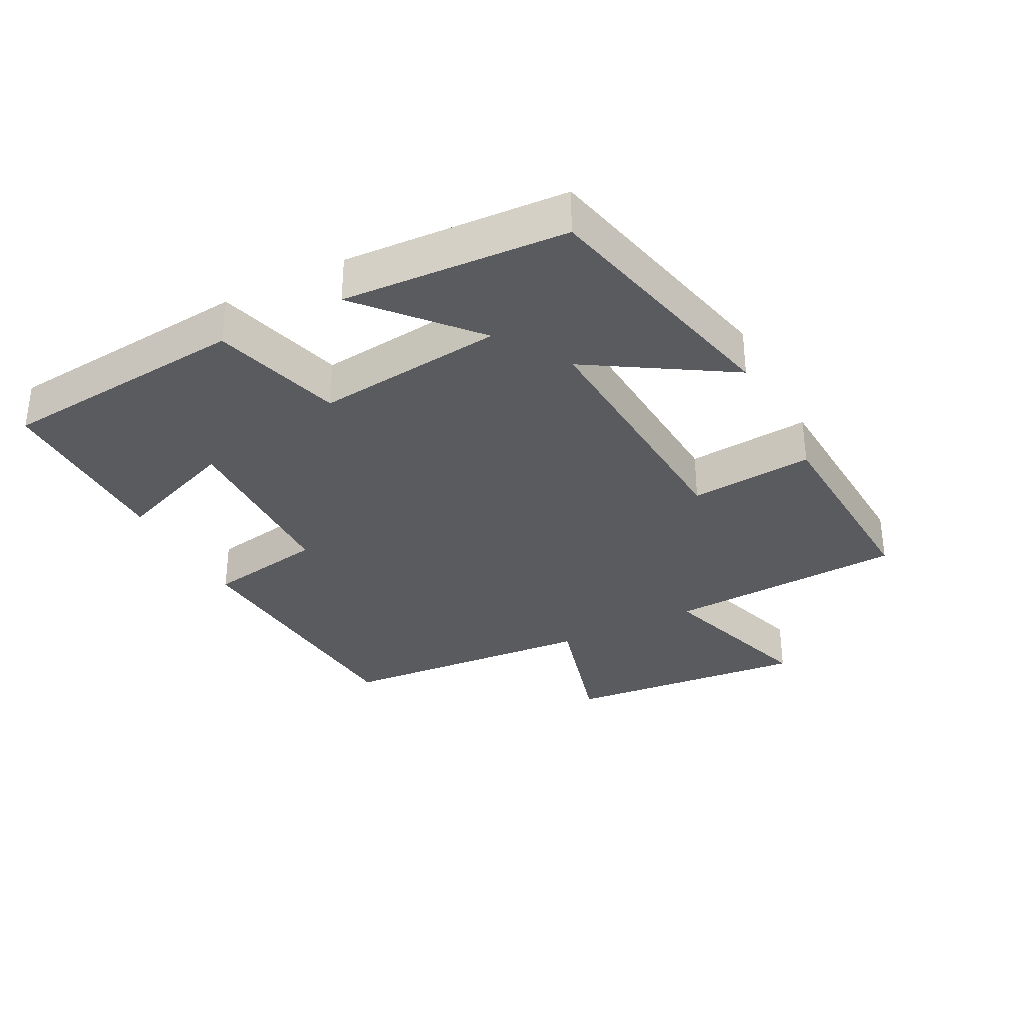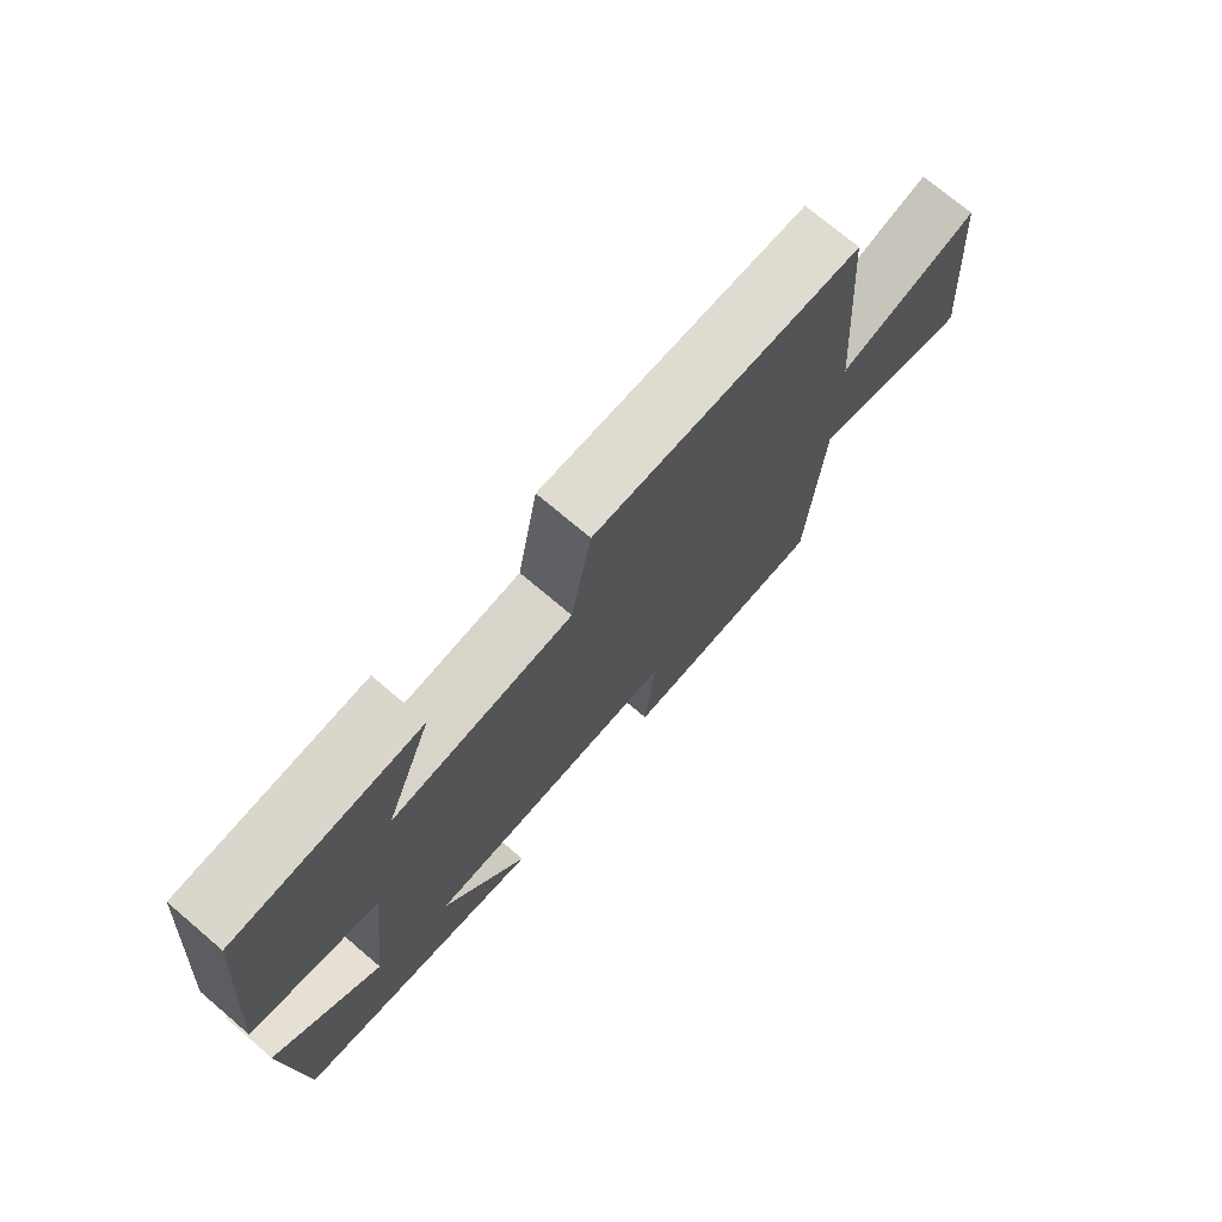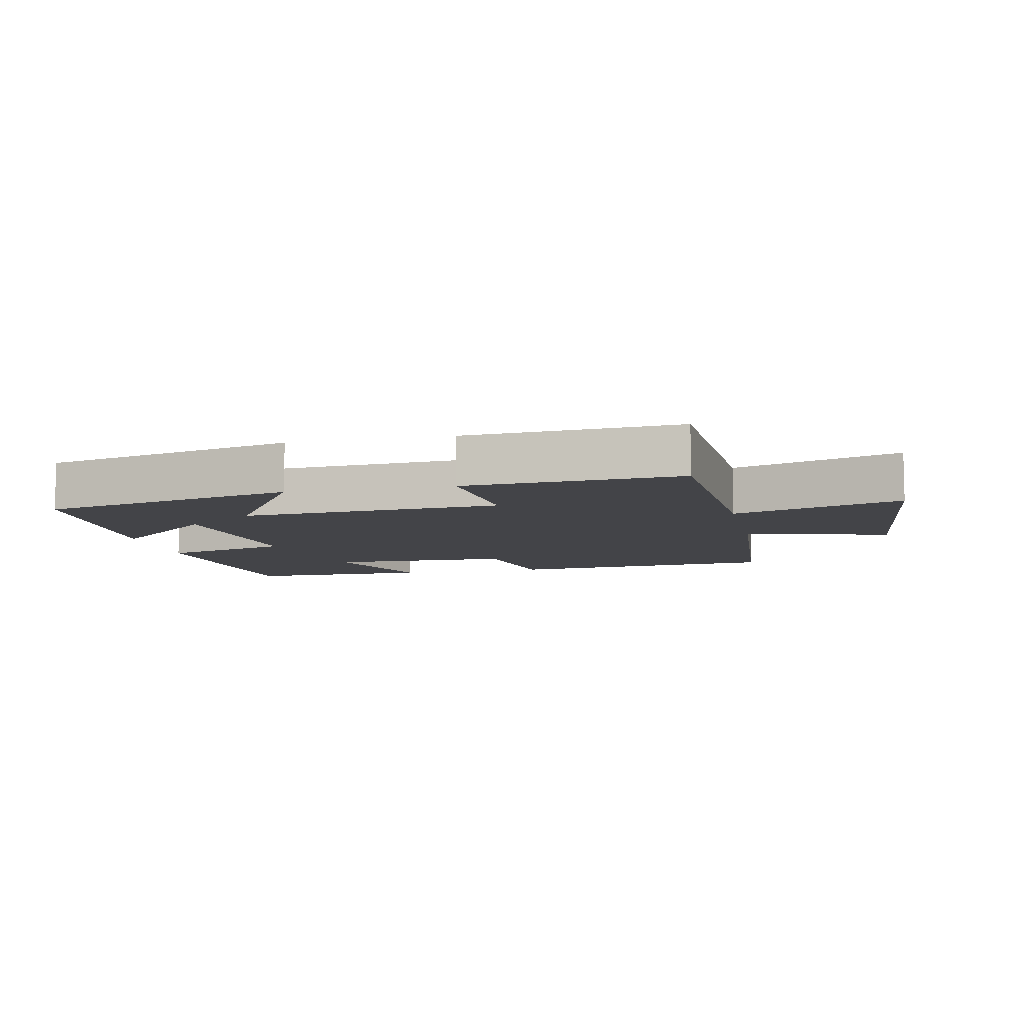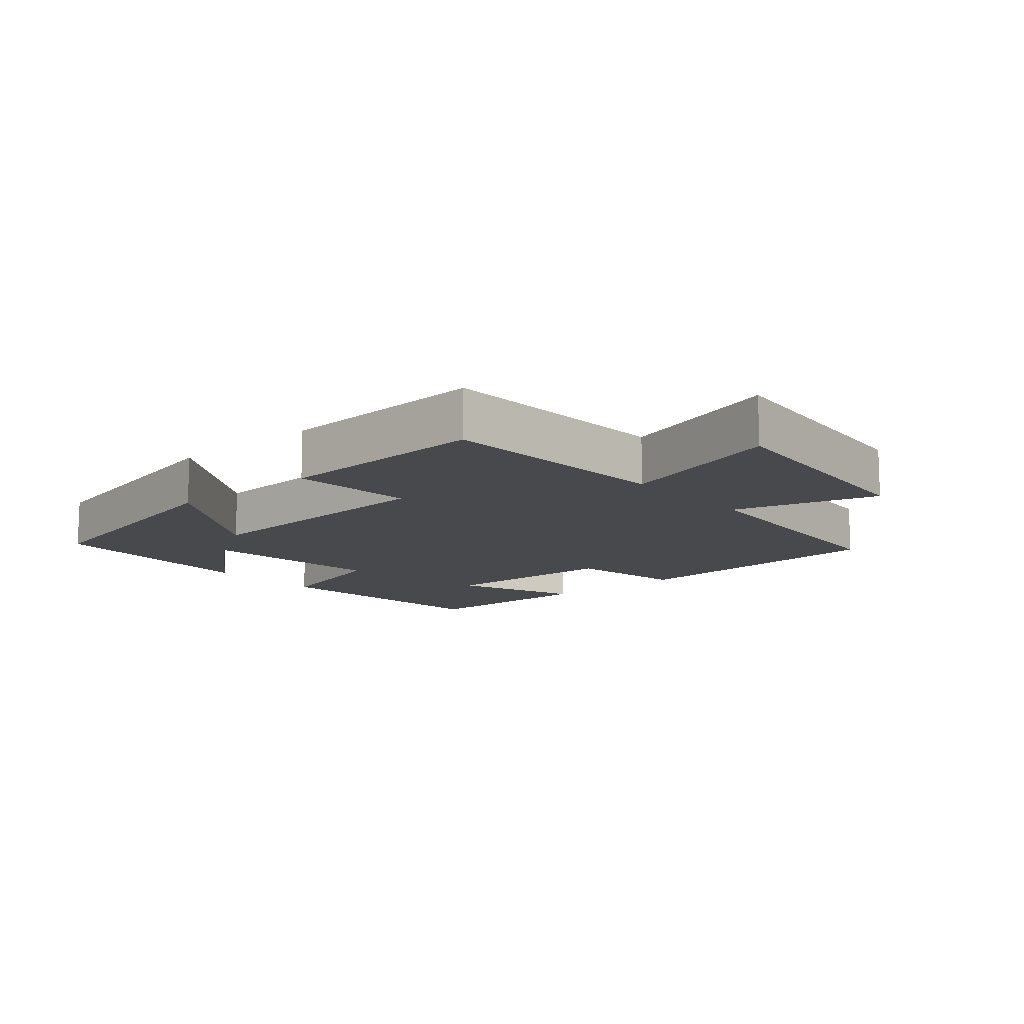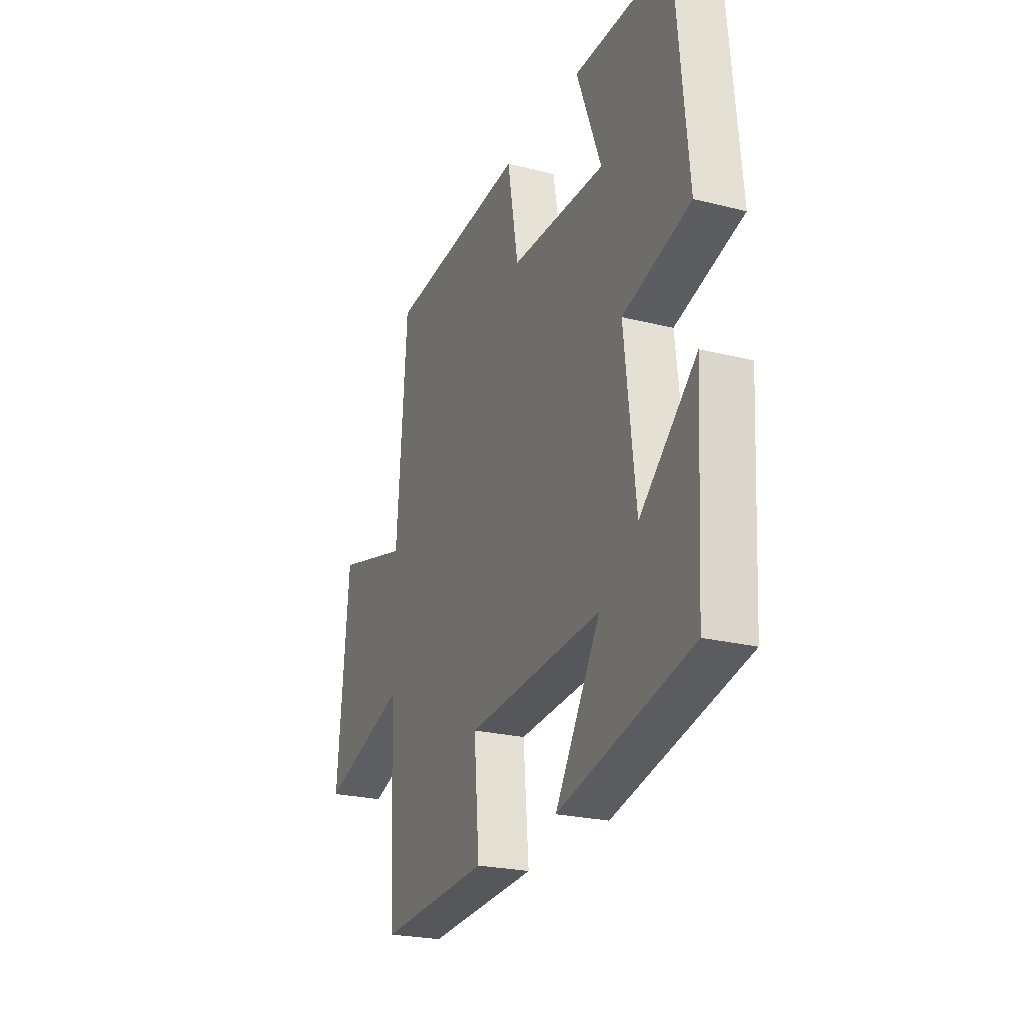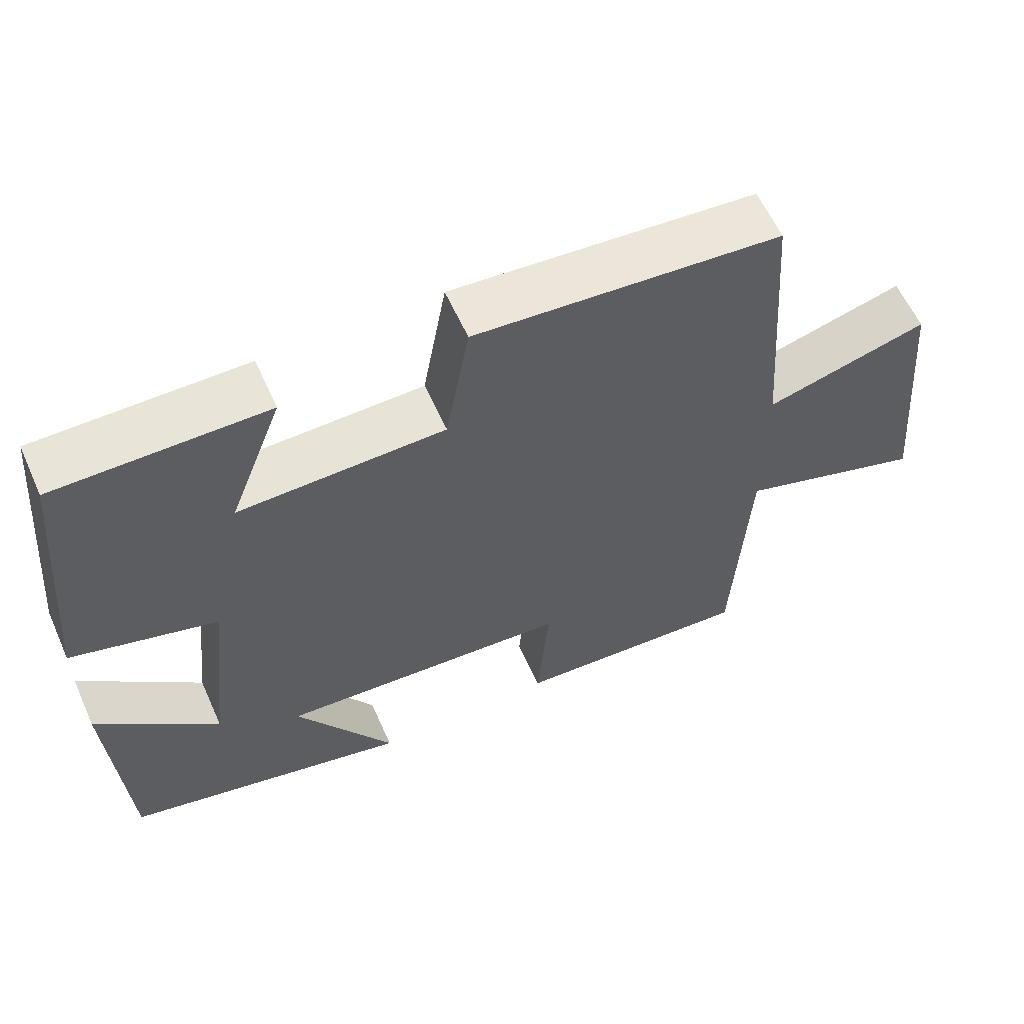
<metadata>
{"format":"obj","ext":"obj","renderer":"f3d","projection":"perspective","resolution":1024,"background":"white","views":[{"elev":-32.8,"azim":117.5,"up":"+Y"},{"elev":73.6,"azim":130.3,"up":"+Z"},{"elev":-8.3,"azim":-167.8,"up":"+Y"},{"elev":-12.1,"azim":-139.3,"up":"+Y"},{"elev":-24.1,"azim":67.4,"up":"+Z"},{"elev":59.8,"azim":155.9,"up":"+Z"}]}
</metadata>
<code>
v -0.48 0.07 -0.517
v -0.5 0.07 -0.155
v -0.754 0.07 -0.235
v -0.72 0.07 0.137
v -0.5 0.07 0.075
v -0.47 0.07 0.47
v -0.056 0.07 0.5
v -0.024 0.07 0.32
v 0.254 0.07 0.312
v 0.182 0.07 0.5
v 0.465 0.07 0.499
v 0.5 0.07 0.122
v 0.304 0.07 0.067
v 0.336 0.07 -0.217
v 0.5 0.07 -0.074
v 0.48 0.07 -0.412
v 0.093 0.07 -0.5
v 0.225 0.07 -0.289
v -0.171 0.07 -0.313
v -0.155 0.07 -0.5
v -0.48 0 -0.517
v -0.5 0 -0.155
v -0.754 0 -0.235
v -0.72 0 0.137
v -0.5 0 0.075
v -0.47 0 0.47
v -0.056 0 0.5
v -0.024 0 0.32
v 0.254 0 0.312
v 0.182 0 0.5
v 0.465 0 0.499
v 0.5 0 0.122
v 0.304 0 0.067
v 0.336 0 -0.217
v 0.5 0 -0.074
v 0.48 0 -0.412
v 0.093 0 -0.5
v 0.225 0 -0.289
v -0.171 0 -0.313
v -0.155 0 -0.5
f 19 20 1 2
f 18 19 2
f 16 17 18
f 14 15 16
f 14 16 18
f 13 14 18 2
f 9 10 11 12
f 8 9 12 13
f 5 6 7 8
f 5 8 13 2
f 2 3 4 5
f 22 21 40 39
f 22 39 38
f 38 37 36
f 36 35 34
f 38 36 34
f 22 38 34 33
f 32 31 30 29
f 33 32 29 28
f 28 27 26 25
f 22 33 28 25
f 25 24 23 22
f 1 21 22 2
f 2 22 23 3
f 3 23 24 4
f 4 24 25 5
f 5 25 26 6
f 6 26 27 7
f 7 27 28 8
f 8 28 29 9
f 9 29 30 10
f 10 30 31 11
f 11 31 32 12
f 12 32 33 13
f 13 33 34 14
f 14 34 35 15
f 15 35 36 16
f 16 36 37 17
f 17 37 38 18
f 18 38 39 19
f 19 39 40 20
f 20 40 21 1

</code>
